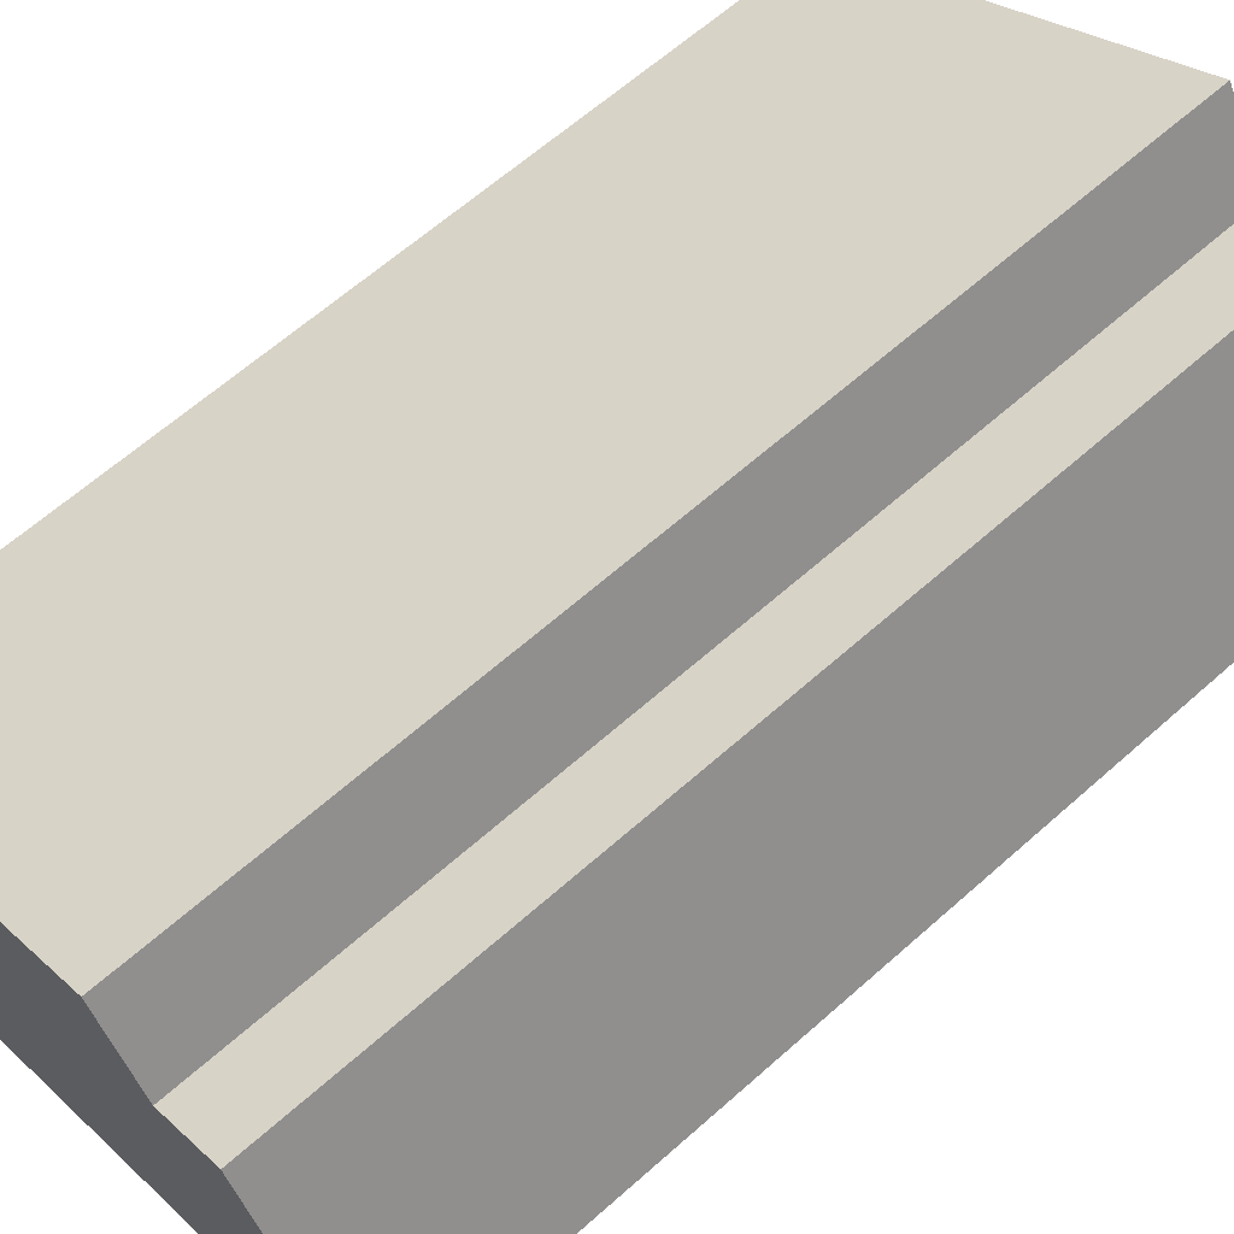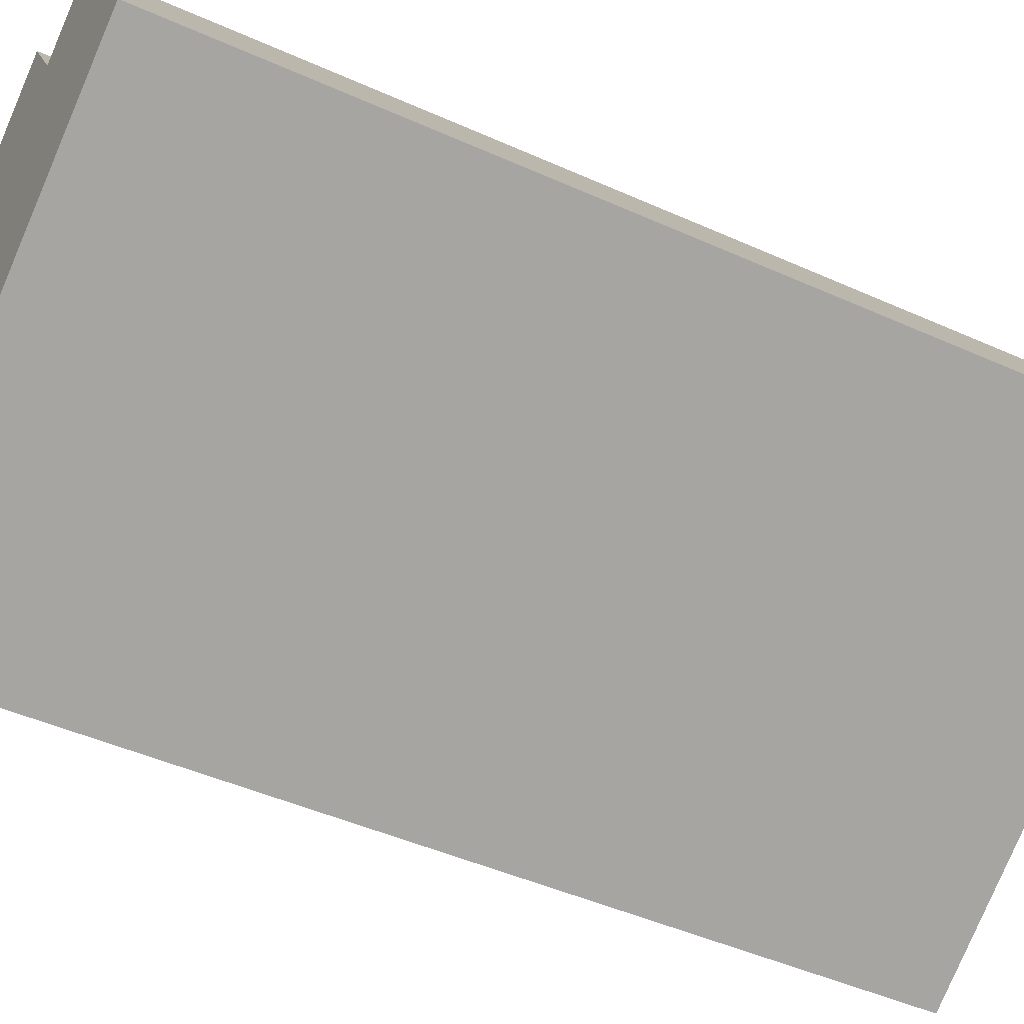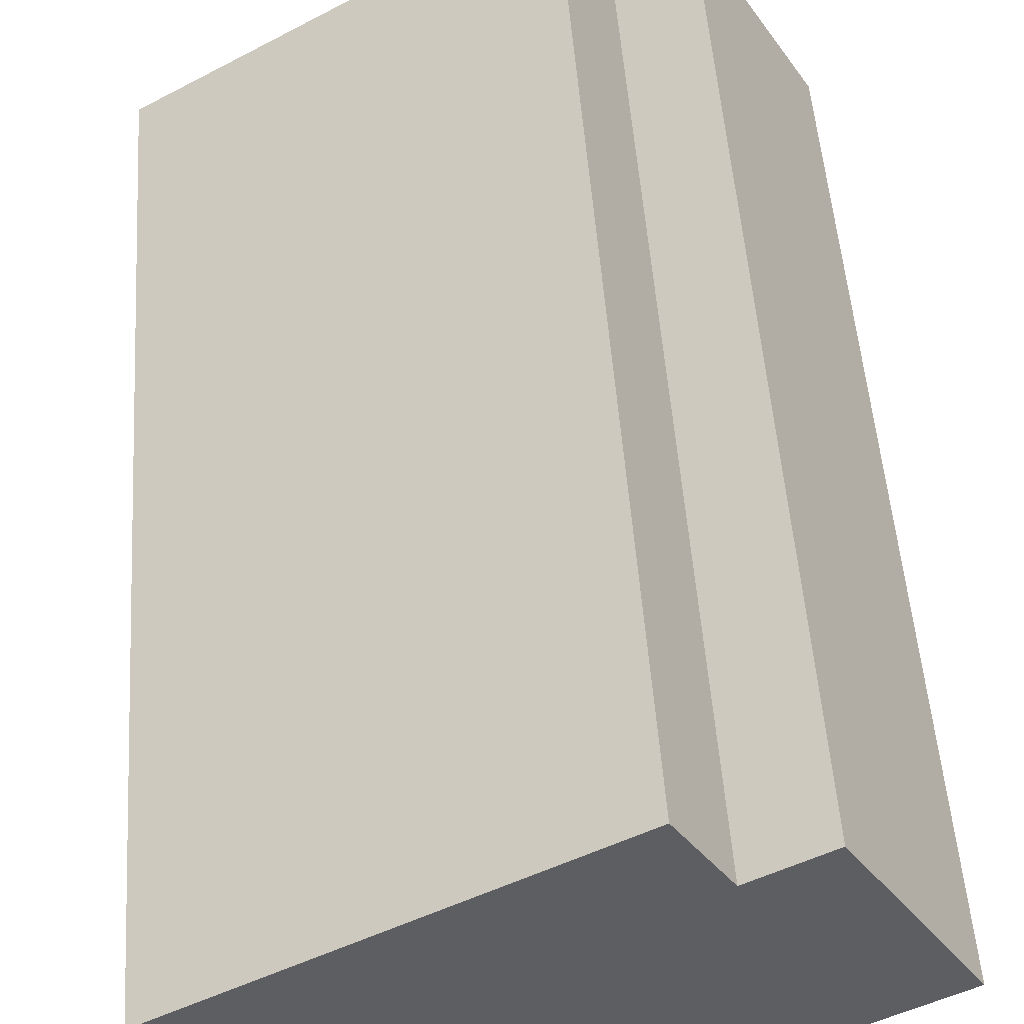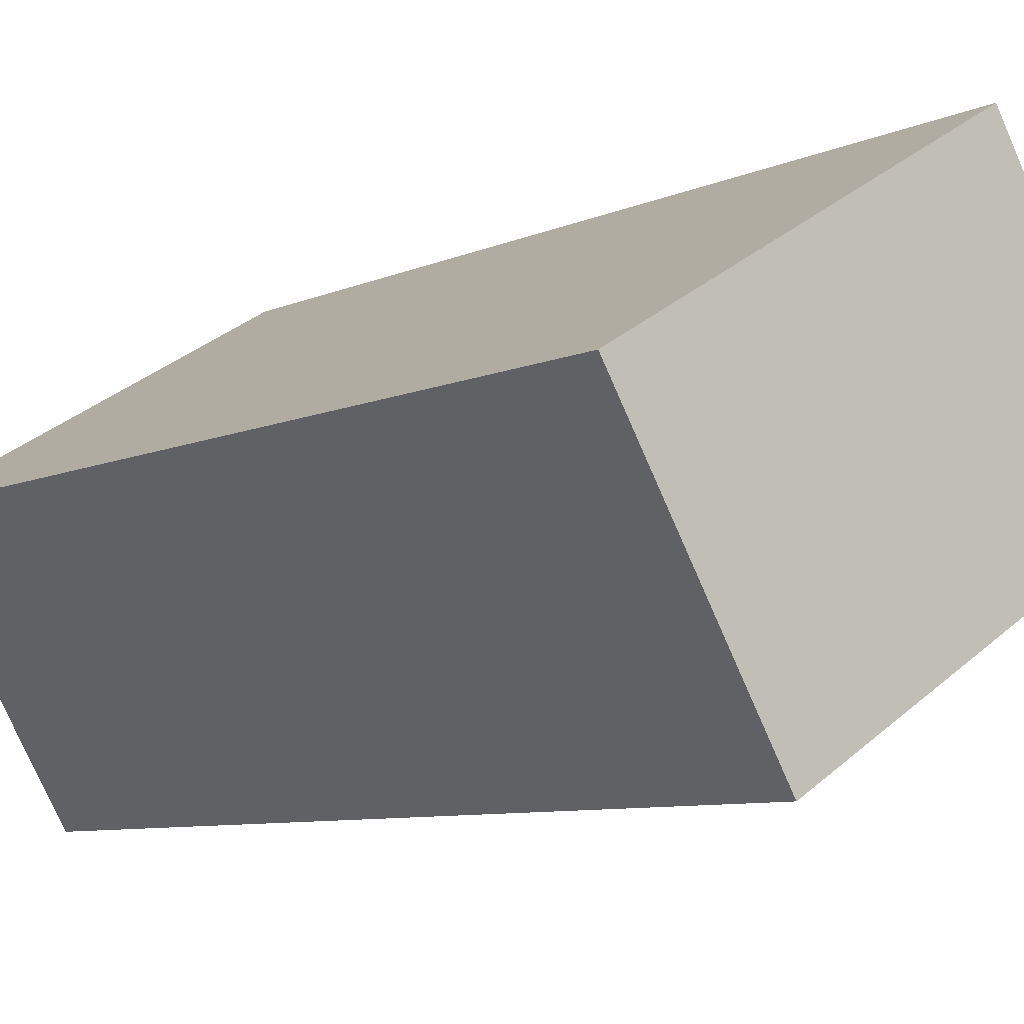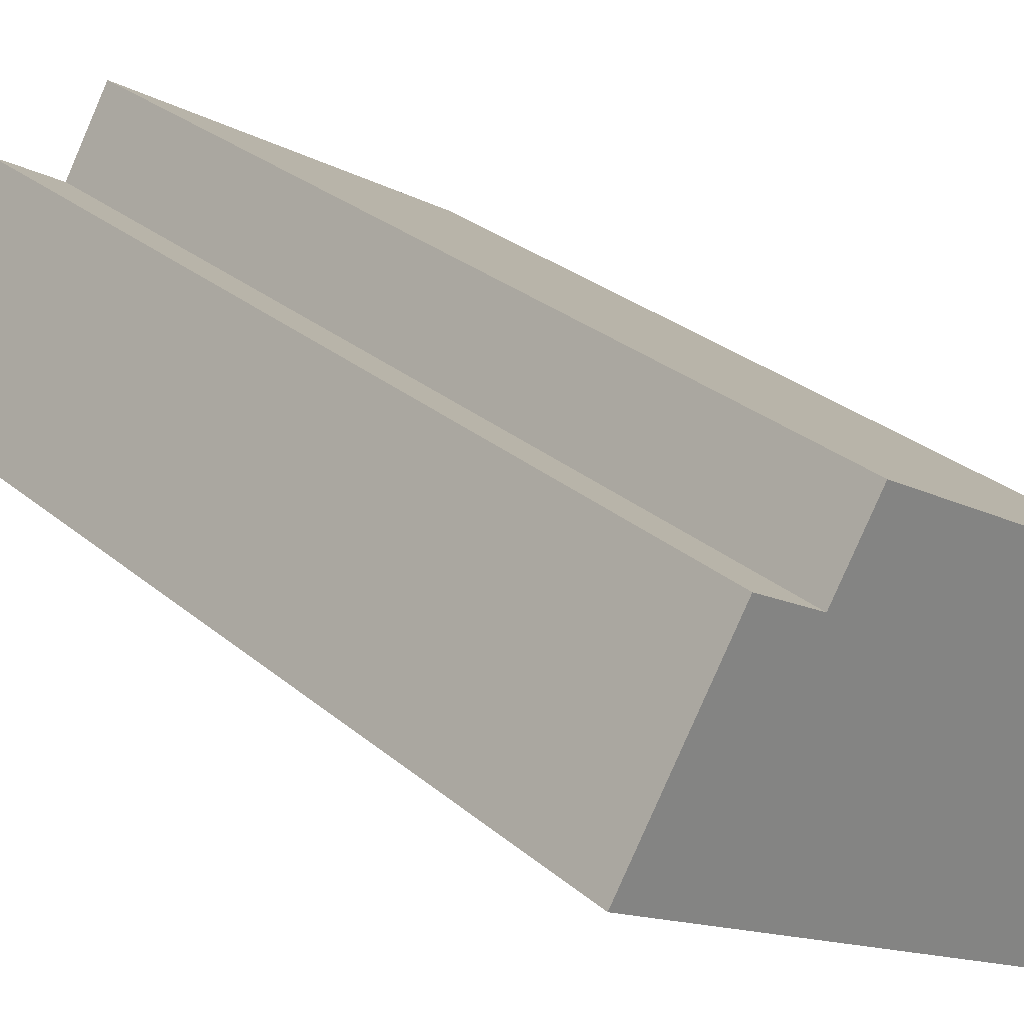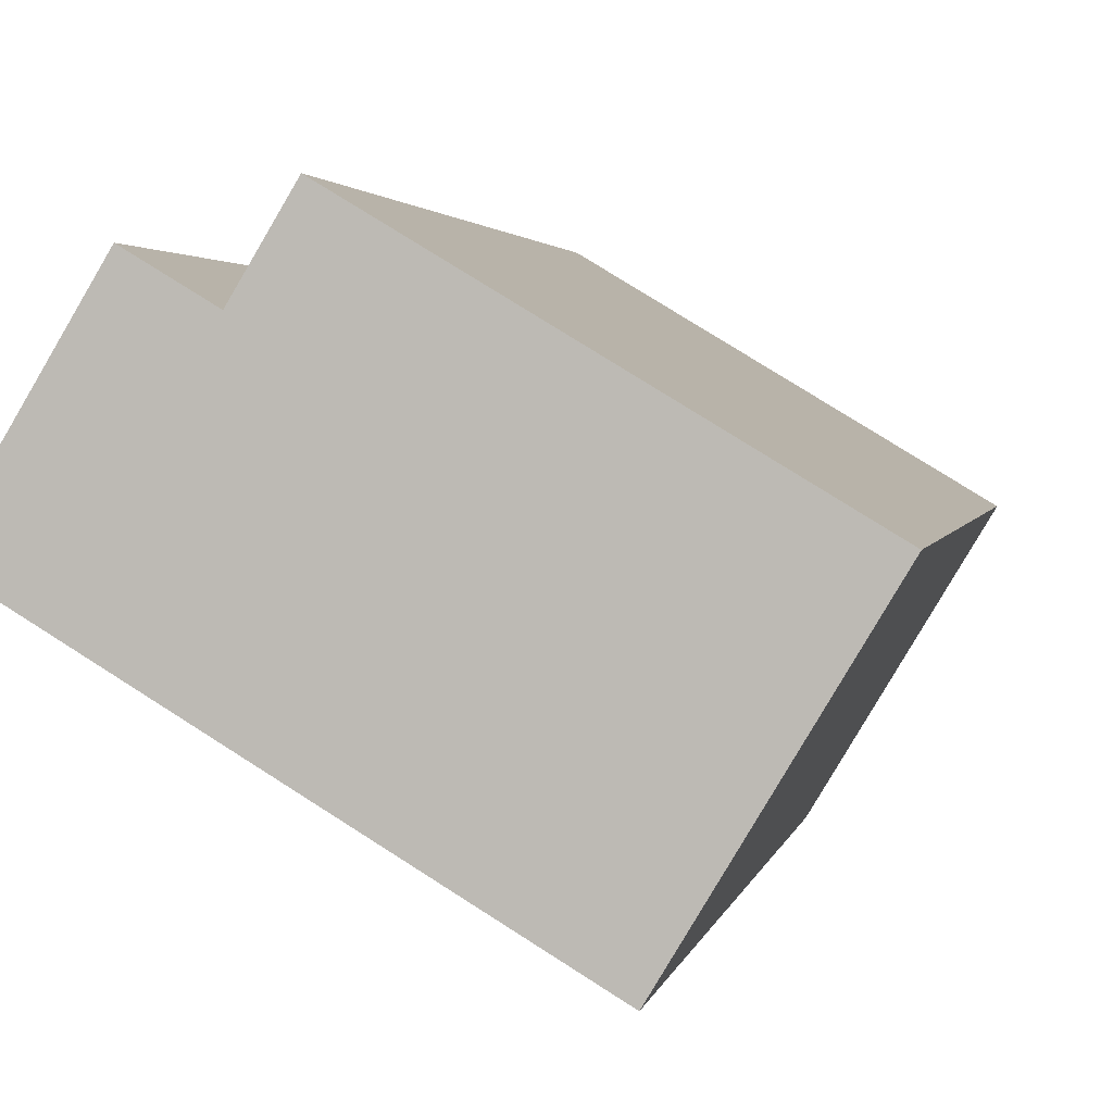
<metadata>
{"format":"obj","ext":"obj","renderer":"f3d","projection":"perspective","resolution":1024,"background":"white","views":[{"elev":63.6,"azim":48.1,"up":"+Z"},{"elev":-46.0,"azim":62.7,"up":"+Z"},{"elev":51.0,"azim":-4.0,"up":"+Z"},{"elev":-7.8,"azim":-38.6,"up":"+Z"},{"elev":29.2,"azim":140.6,"up":"+Z"},{"elev":2.5,"azim":-169.4,"up":"+Z"}]}
</metadata>
<code>
v  8.503 -1.754e-16 2.865
v  7.512 18.81 4.514
v  7.511 -2.764e-16 4.515
v  8.503 18.81 2.864
v  0.0004018 18.81 -0.0005951
v  0 0 0
v  3.351 18.81 -5.575
v  10.86 6.492e-17 -1.06
v  3.351 3.414e-16 -5.575
v  12.25 1.392e-17 -0.2274
v  10.86 18.81 -1.061
v  12.25 18.81 -0.228
v  0.992 18.81 -1.65
v  9.889 18.81 3.697
v  9.889 -2.264e-16 3.698
g defaultobject
f 1 2 3
f 2 1 4
f 3 5 6
f 5 3 2
f 7 8 9
f 8 7 10
f 10 7 11
f 10 11 12
f 9 13 7
f 13 9 5
f 5 9 6
f 10 14 15
f 14 10 12
f 15 4 1
f 4 15 14
f 12 4 14
f 4 5 2
f 5 4 12
f 5 12 11
f 5 11 13
f 13 11 7
f 6 1 3
f 1 6 10
f 10 6 8
f 8 6 9
f 10 15 1

</code>
